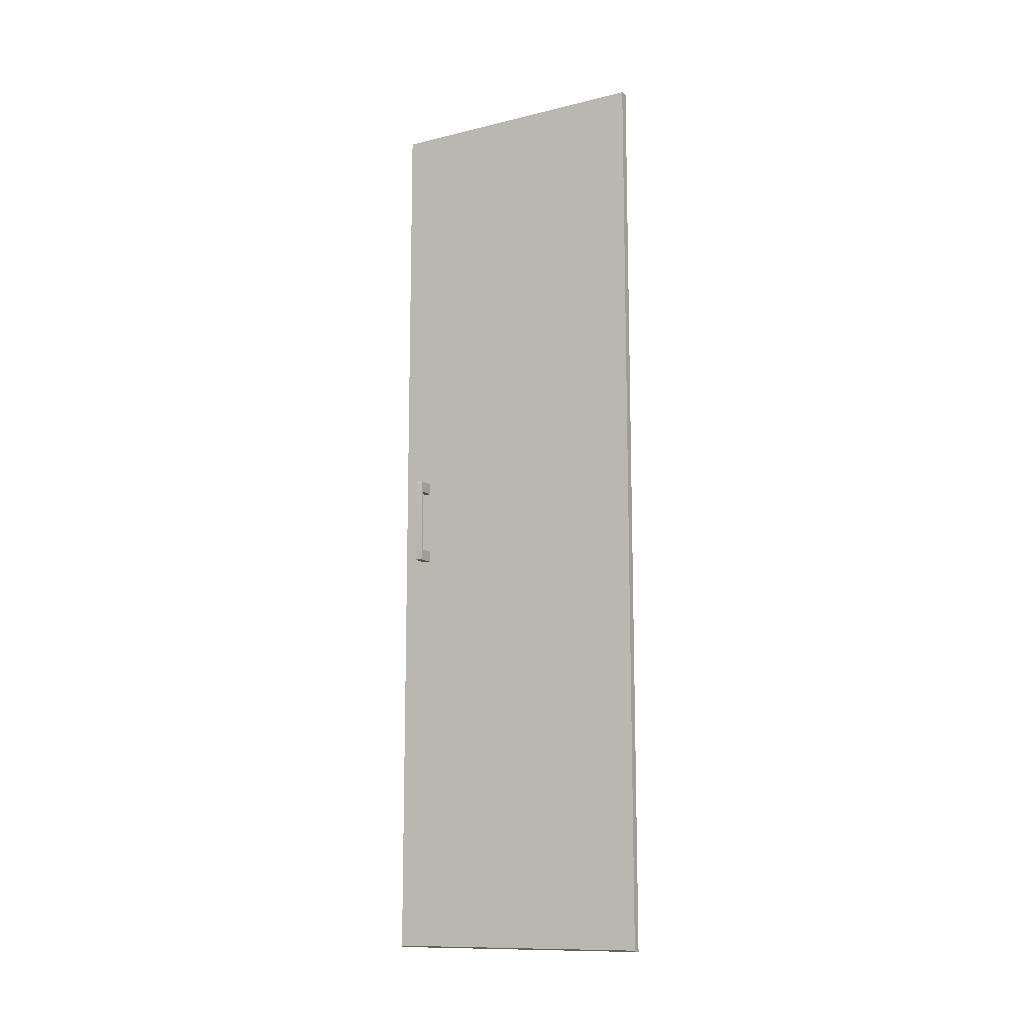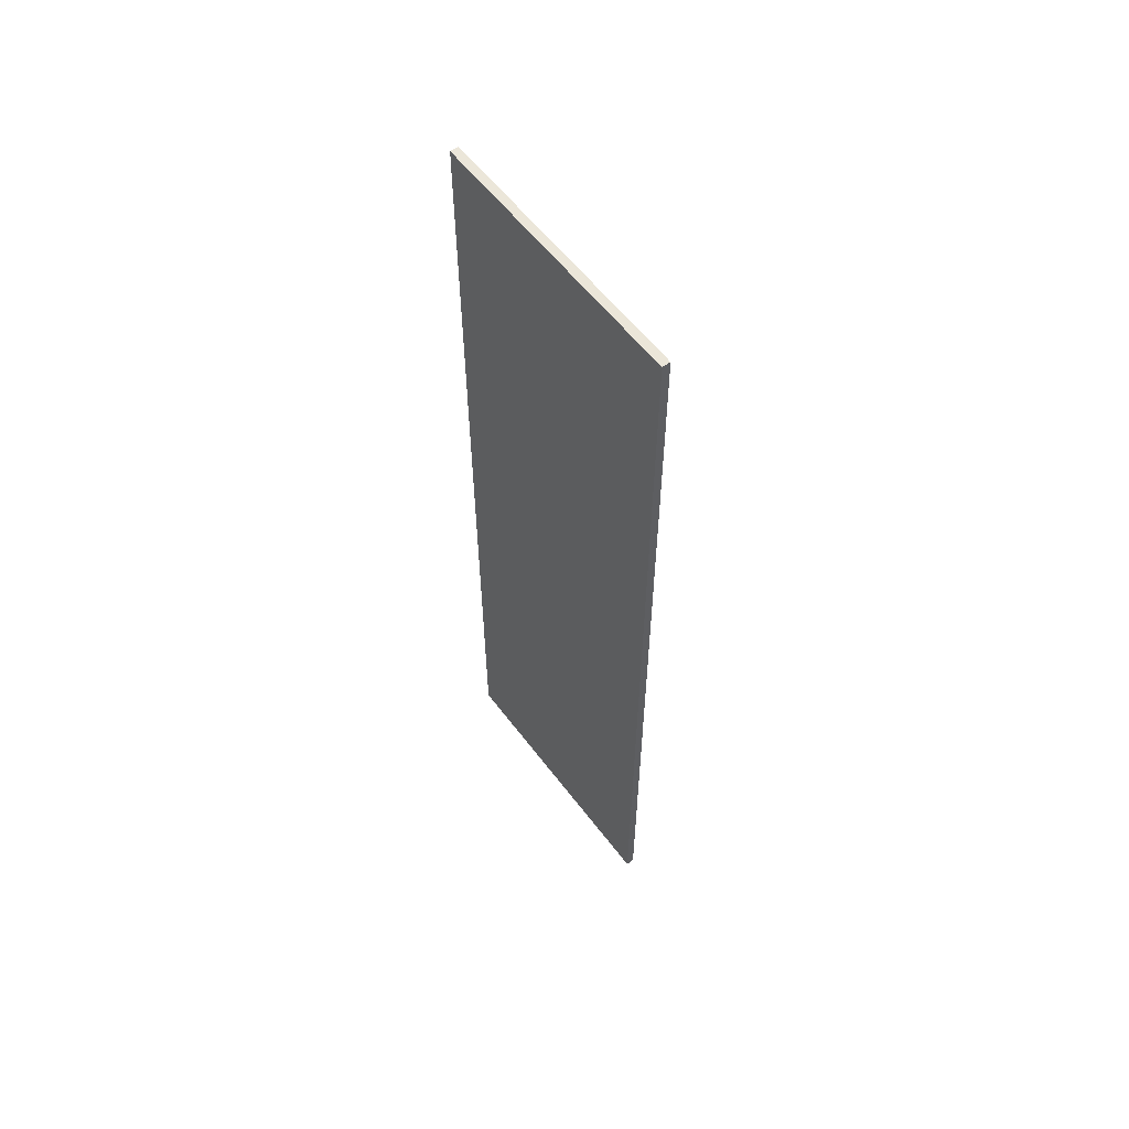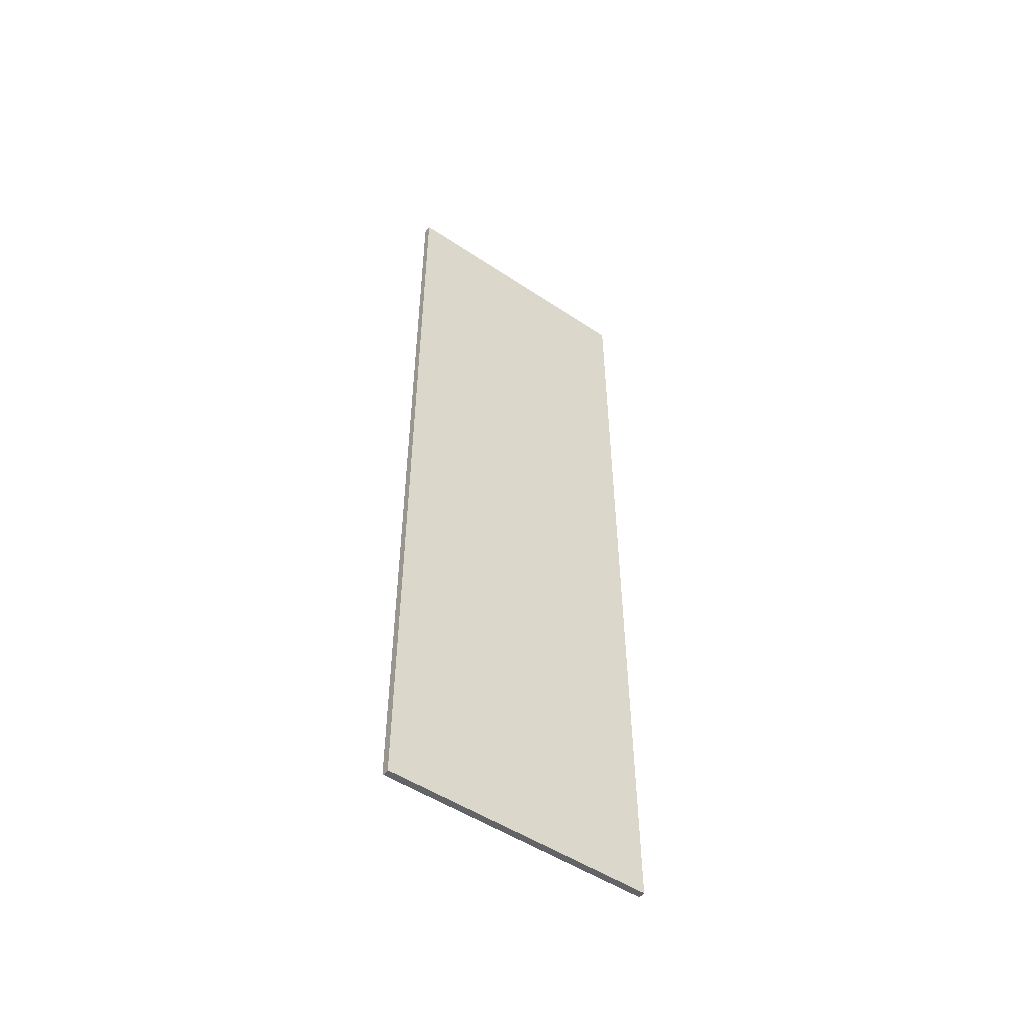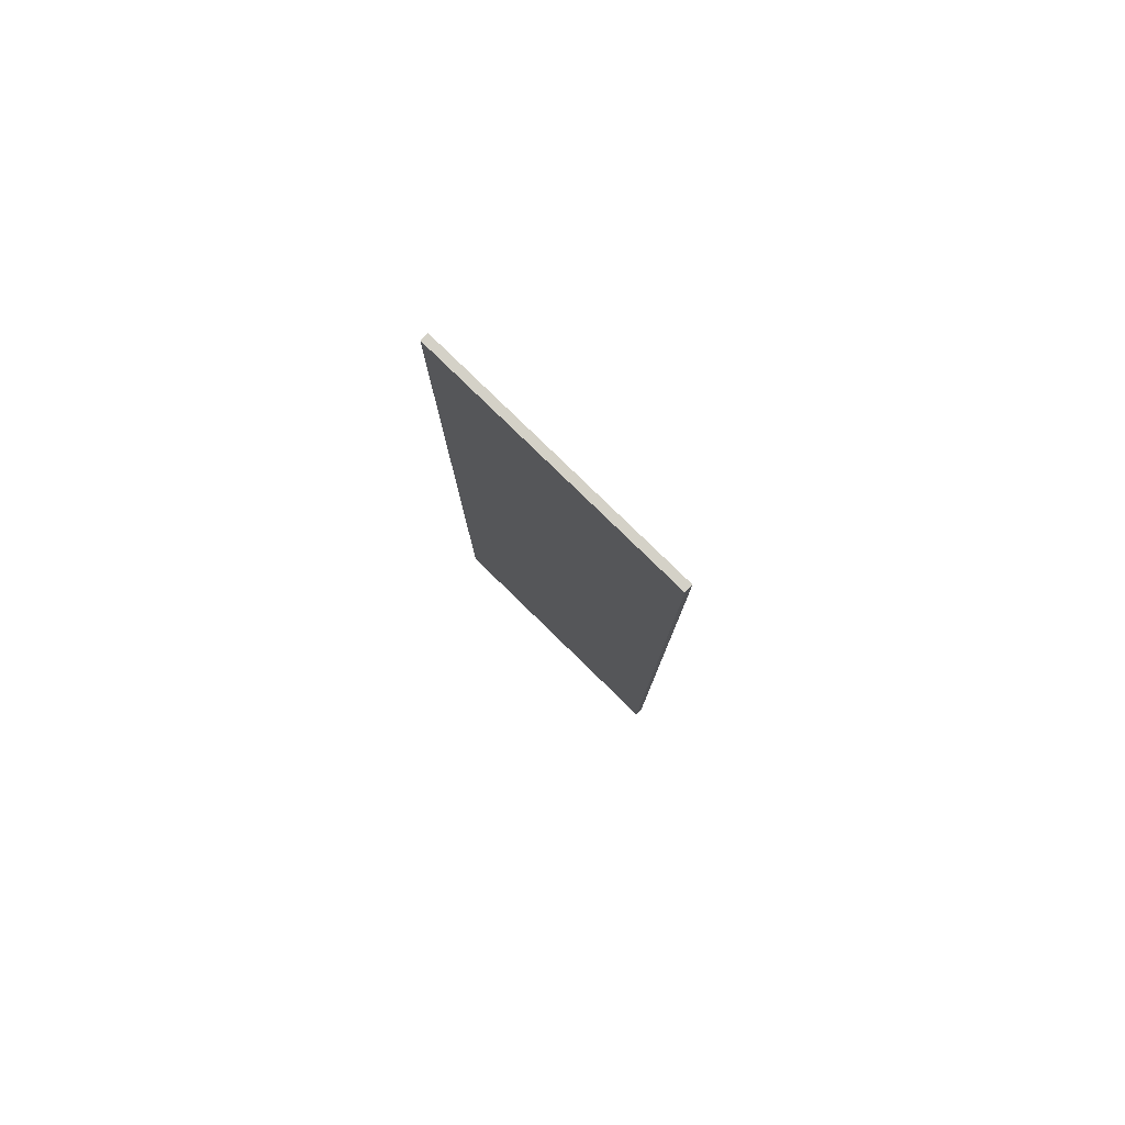
<metadata>
{"format":"obj","ext":"obj","renderer":"f3d","projection":"perspective","resolution":1024,"background":"white","views":[{"elev":-12.2,"azim":119.9,"up":"+Z"},{"elev":57.6,"azim":-36.7,"up":"+Z"},{"elev":-51.2,"azim":-125.9,"up":"+Z"},{"elev":79.8,"azim":-45.7,"up":"+Z"}]}
</metadata>
<code>
g rootd_Bb001_0
g rootd_Bb001_object__23_0
o rootd_Bb001_object__23_p1_Geometry_0
v 0.1252 -0.1429 -0.4524
v 0.1324 0.1429 -0.4524
v 0.1324 -0.1429 -0.4524
v 0.1324 0.1429 -0.4524
v 0.1252 -0.1429 -0.4524
v 0.1252 0.1429 -0.4524
v 0.1252 -0.1429 0.5
v 0.1252 0.1429 -0.4524
v 0.1252 -0.1429 -0.4524
v 0.1252 0.1429 -0.4524
v 0.1252 -0.1429 0.5
v 0.1252 0.1429 0.5
v 0.1338 0.1429 0.5
v 0.1338 -0.1429 -0.451
v 0.1338 0.1429 -0.451
v 0.1338 -0.1429 -0.451
v 0.1338 0.1429 0.5
v 0.1338 -0.1429 0.5
v 0.1338 0.1429 -0.451
v 0.1252 0.1429 0.5
v 0.1338 0.1429 0.5
v 0.1252 0.1429 0.5
v 0.1338 0.1429 -0.451
v 0.1324 0.1429 -0.4524
v 0.1252 0.1429 0.5
v 0.1324 0.1429 -0.4524
v 0.1252 0.1429 -0.4524
v 0.1338 0.1429 0.5
v 0.1252 -0.1429 0.5
v 0.1338 -0.1429 0.5
v 0.1252 -0.1429 0.5
v 0.1338 0.1429 0.5
v 0.1252 0.1429 0.5
v 0.1252 -0.1429 0.5
v 0.1338 -0.1429 -0.451
v 0.1338 -0.1429 0.5
v 0.1338 -0.1429 -0.451
v 0.1252 -0.1429 0.5
v 0.1324 -0.1429 -0.4524
v 0.1324 -0.1429 -0.4524
v 0.1252 -0.1429 0.5
v 0.1252 -0.1429 -0.4524
v 0.1338 0.1429 -0.451
v 0.1324 -0.1429 -0.4524
v 0.1324 0.1429 -0.4524
v 0.1324 -0.1429 -0.4524
v 0.1338 0.1429 -0.451
v 0.1338 -0.1429 -0.451
f 1 2 3
f 4 5 6
f 7 8 9
f 10 11 12
f 13 14 15
f 16 17 18
f 19 20 21
f 22 23 24
f 25 26 27
f 28 29 30
f 31 32 33
f 34 35 36
f 37 38 39
f 40 41 42
f 43 44 45
f 46 47 48
g rootd_Bb001_object__28_0
o rootd_Bb001_object__28_p17_Geometry_0
v 0.1505 -0.1191 -0.02156
v 0.1504 -0.1119 -0.02167
v 0.1505 -0.1119 -0.02156
v 0.1504 -0.1119 -0.02167
v 0.1505 -0.1191 -0.02156
v 0.1504 -0.1191 -0.02167
v 0.1501 -0.1191 -0.02183
v 0.1503 -0.1119 -0.02176
v 0.1503 -0.1191 -0.02176
v 0.1503 -0.1119 -0.02176
v 0.1501 -0.1191 -0.02183
v 0.1501 -0.1119 -0.02183
v 0.1503 -0.1191 -0.02176
v 0.1504 -0.1119 -0.02167
v 0.1504 -0.1191 -0.02167
v 0.1504 -0.1119 -0.02167
v 0.1503 -0.1191 -0.02176
v 0.1503 -0.1119 -0.02176
v 0.1498 -0.1191 -0.02191
v 0.15 -0.1119 -0.02188
v 0.15 -0.1191 -0.02188
v 0.15 -0.1119 -0.02188
v 0.1498 -0.1191 -0.02191
v 0.1498 -0.1119 -0.02191
v 0.1508 -0.1191 0.06878
v 0.1509 -0.1119 0.06862
v 0.1508 -0.1119 0.06878
v 0.1509 -0.1119 0.06862
v 0.1508 -0.1191 0.06878
v 0.1509 -0.1191 0.06862
v 0.1507 -0.1191 0.06892
v 0.1508 -0.1119 0.06878
v 0.1507 -0.1119 0.06892
v 0.1508 -0.1119 0.06878
v 0.1507 -0.1191 0.06892
v 0.1508 -0.1191 0.06878
v 0.1319 -0.1191 0.05762
v 0.1486 -0.1119 0.0576
v 0.1486 -0.1191 0.0576
v 0.1486 -0.1119 0.0576
v 0.1319 -0.1191 0.05762
v 0.1319 -0.1119 0.05762
v 0.15 -0.1119 0.06943
v 0.1499 -0.1191 0.06948
v 0.15 -0.1191 0.06943
v 0.1499 -0.1191 0.06948
v 0.15 -0.1119 0.06943
v 0.1499 -0.1119 0.06948
v 0.1319 -0.1119 -0.01
v 0.1485 -0.1191 -0.01002
v 0.1485 -0.1119 -0.01002
v 0.1485 -0.1191 -0.01002
v 0.1319 -0.1119 -0.01
v 0.1318 -0.1191 -0.01
v 0.1509 -0.1119 -0.02086
v 0.1508 -0.1191 -0.02102
v 0.1509 -0.1119 -0.02102
v 0.1508 -0.1191 -0.02102
v 0.1509 -0.1119 -0.02086
v 0.1509 -0.1191 -0.02086
v 0.1271 -0.119 -0.0219
v 0.1319 -0.1119 -0.01
v 0.1271 -0.1119 -0.0219
v 0.1319 -0.1119 -0.01
v 0.1271 -0.119 -0.0219
v 0.1318 -0.1191 -0.01
v 0.15 -0.1191 -0.02188
v 0.1501 -0.1119 -0.02183
v 0.1501 -0.1191 -0.02183
v 0.1501 -0.1119 -0.02183
v 0.15 -0.1191 -0.02188
v 0.15 -0.1119 -0.02188
v 0.1497 -0.1119 0.06951
v 0.1499 -0.1191 0.06948
v 0.1499 -0.1119 0.06948
v 0.1499 -0.1191 0.06948
v 0.1497 -0.1119 0.06951
v 0.1497 -0.1191 0.06951
v 0.1319 -0.1119 0.05762
v 0.1271 -0.119 0.06952
v 0.1271 -0.1119 0.06952
v 0.1271 -0.119 0.06952
v 0.1319 -0.1119 0.05762
v 0.1319 -0.1191 0.05762
v 0.151 -0.1191 0.06813
v 0.1485 -0.1191 -0.01002
v 0.1509 -0.1191 -0.0207
v 0.1485 -0.1191 -0.01002
v 0.151 -0.1191 0.06813
v 0.1486 -0.1191 0.0576
v 0.1486 -0.1191 0.0576
v 0.151 -0.1191 0.06813
v 0.1319 -0.1191 0.05762
v 0.1319 -0.1191 0.05762
v 0.151 -0.1191 0.06813
v 0.1271 -0.119 0.06952
v 0.1271 -0.119 0.06952
v 0.151 -0.1191 0.06813
v 0.1509 -0.1191 0.06829
v 0.1271 -0.119 0.06952
v 0.1509 -0.1191 0.06829
v 0.1509 -0.1191 0.06846
v 0.1271 -0.119 0.06952
v 0.1509 -0.1191 0.06846
v 0.1509 -0.1191 0.06862
v 0.1271 -0.119 0.06952
v 0.1509 -0.1191 0.06862
v 0.1508 -0.1191 0.06878
v 0.1271 -0.119 0.06952
v 0.1508 -0.1191 0.06878
v 0.1507 -0.1191 0.06892
v 0.1271 -0.119 0.06952
v 0.1507 -0.1191 0.06892
v 0.1506 -0.1191 0.06905
v 0.1271 -0.119 0.06952
v 0.1506 -0.1191 0.06905
v 0.1505 -0.1191 0.06917
v 0.1271 -0.119 0.06952
v 0.1505 -0.1191 0.06917
v 0.1503 -0.1191 0.06928
v 0.1271 -0.119 0.06952
v 0.1503 -0.1191 0.06928
v 0.1502 -0.1191 0.06936
v 0.1271 -0.119 0.06952
v 0.1502 -0.1191 0.06936
v 0.15 -0.1191 0.06943
v 0.1271 -0.119 0.06952
v 0.15 -0.1191 0.06943
v 0.1499 -0.1191 0.06948
v 0.1271 -0.119 0.06952
v 0.1499 -0.1191 0.06948
v 0.1497 -0.1191 0.06951
v 0.1498 -0.1191 -0.02191
v 0.1271 -0.119 -0.0219
v 0.1497 -0.1191 -0.02192
v 0.1271 -0.119 -0.0219
v 0.1498 -0.1191 -0.02191
v 0.1318 -0.1191 -0.01
v 0.1318 -0.1191 -0.01
v 0.1498 -0.1191 -0.02191
v 0.15 -0.1191 -0.02188
v 0.1318 -0.1191 -0.01
v 0.15 -0.1191 -0.02188
v 0.1501 -0.1191 -0.02183
v 0.1318 -0.1191 -0.01
v 0.1501 -0.1191 -0.02183
v 0.1503 -0.1191 -0.02176
v 0.1318 -0.1191 -0.01
v 0.1503 -0.1191 -0.02176
v 0.1504 -0.1191 -0.02167
v 0.1318 -0.1191 -0.01
v 0.1504 -0.1191 -0.02167
v 0.1505 -0.1191 -0.02156
v 0.1318 -0.1191 -0.01
v 0.1505 -0.1191 -0.02156
v 0.1506 -0.1191 -0.02144
v 0.1318 -0.1191 -0.01
v 0.1506 -0.1191 -0.02144
v 0.1507 -0.1191 -0.02131
v 0.1318 -0.1191 -0.01
v 0.1507 -0.1191 -0.02131
v 0.1508 -0.1191 -0.02117
v 0.1318 -0.1191 -0.01
v 0.1508 -0.1191 -0.02117
v 0.1508 -0.1191 -0.02102
v 0.1318 -0.1191 -0.01
v 0.1508 -0.1191 -0.02102
v 0.1509 -0.1191 -0.02086
v 0.1318 -0.1191 -0.01
v 0.1509 -0.1191 -0.02086
v 0.1509 -0.1191 -0.0207
v 0.1318 -0.1191 -0.01
v 0.1509 -0.1191 -0.0207
v 0.1485 -0.1191 -0.01002
v 0.1271 -0.1119 0.06952
v 0.1497 -0.1191 0.06951
v 0.1497 -0.1119 0.06951
v 0.1497 -0.1191 0.06951
v 0.1271 -0.1119 0.06952
v 0.1271 -0.119 0.06952
v 0.1506 -0.1191 0.06905
v 0.1507 -0.1119 0.06892
v 0.1506 -0.1119 0.06905
v 0.1507 -0.1119 0.06892
v 0.1506 -0.1191 0.06905
v 0.1507 -0.1191 0.06892
v 0.1508 -0.1191 -0.02102
v 0.1508 -0.1119 -0.02117
v 0.1509 -0.1119 -0.02102
v 0.1508 -0.1119 -0.02117
v 0.1508 -0.1191 -0.02102
v 0.1508 -0.1191 -0.02117
v 0.15 -0.1119 0.06943
v 0.1502 -0.1191 0.06936
v 0.1502 -0.1119 0.06936
v 0.1502 -0.1191 0.06936
v 0.15 -0.1119 0.06943
v 0.15 -0.1191 0.06943
v 0.1507 -0.1191 -0.02131
v 0.1506 -0.1119 -0.02144
v 0.1507 -0.1119 -0.02131
v 0.1506 -0.1119 -0.02144
v 0.1507 -0.1191 -0.02131
v 0.1506 -0.1191 -0.02144
v 0.1505 -0.1119 0.06917
v 0.1503 -0.1191 0.06928
v 0.1505 -0.1191 0.06917
v 0.1503 -0.1191 0.06928
v 0.1505 -0.1119 0.06917
v 0.1503 -0.1119 0.06928
v 0.1319 -0.1119 -0.01
v 0.1498 -0.1119 -0.02191
v 0.1271 -0.1119 -0.0219
v 0.1498 -0.1119 -0.02191
v 0.1319 -0.1119 -0.01
v 0.15 -0.1119 -0.02188
v 0.15 -0.1119 -0.02188
v 0.1319 -0.1119 -0.01
v 0.1501 -0.1119 -0.02183
v 0.1501 -0.1119 -0.02183
v 0.1319 -0.1119 -0.01
v 0.1503 -0.1119 -0.02176
v 0.1503 -0.1119 -0.02176
v 0.1319 -0.1119 -0.01
v 0.1504 -0.1119 -0.02167
v 0.1504 -0.1119 -0.02167
v 0.1319 -0.1119 -0.01
v 0.1505 -0.1119 -0.02156
v 0.1505 -0.1119 -0.02156
v 0.1319 -0.1119 -0.01
v 0.1506 -0.1119 -0.02144
v 0.1506 -0.1119 -0.02144
v 0.1319 -0.1119 -0.01
v 0.1507 -0.1119 -0.02131
v 0.1507 -0.1119 -0.02131
v 0.1319 -0.1119 -0.01
v 0.1508 -0.1119 -0.02117
v 0.1508 -0.1119 -0.02117
v 0.1319 -0.1119 -0.01
v 0.1509 -0.1119 -0.02102
v 0.1509 -0.1119 -0.02102
v 0.1319 -0.1119 -0.01
v 0.1509 -0.1119 -0.02086
v 0.1509 -0.1119 -0.02086
v 0.1319 -0.1119 -0.01
v 0.1485 -0.1119 -0.01002
v 0.1485 -0.1119 -0.01002
v 0.1509 -0.1119 0.06829
v 0.1509 -0.1119 -0.02086
v 0.1509 -0.1119 0.06829
v 0.1485 -0.1119 -0.01002
v 0.1486 -0.1119 0.0576
v 0.1509 -0.1119 0.06829
v 0.1486 -0.1119 0.0576
v 0.1319 -0.1119 0.05762
v 0.1509 -0.1119 0.06829
v 0.1319 -0.1119 0.05762
v 0.1271 -0.1119 0.06952
v 0.1509 -0.1119 0.06829
v 0.1271 -0.1119 0.06952
v 0.1509 -0.1119 0.06846
v 0.1509 -0.1119 0.06846
v 0.1271 -0.1119 0.06952
v 0.1509 -0.1119 0.06862
v 0.1509 -0.1119 0.06862
v 0.1271 -0.1119 0.06952
v 0.1508 -0.1119 0.06878
v 0.1508 -0.1119 0.06878
v 0.1271 -0.1119 0.06952
v 0.1507 -0.1119 0.06892
v 0.1507 -0.1119 0.06892
v 0.1271 -0.1119 0.06952
v 0.1506 -0.1119 0.06905
v 0.1506 -0.1119 0.06905
v 0.1271 -0.1119 0.06952
v 0.1505 -0.1119 0.06917
v 0.1505 -0.1119 0.06917
v 0.1271 -0.1119 0.06952
v 0.1503 -0.1119 0.06928
v 0.1503 -0.1119 0.06928
v 0.1271 -0.1119 0.06952
v 0.1502 -0.1119 0.06936
v 0.1502 -0.1119 0.06936
v 0.1271 -0.1119 0.06952
v 0.15 -0.1119 0.06943
v 0.15 -0.1119 0.06943
v 0.1271 -0.1119 0.06952
v 0.1499 -0.1119 0.06948
v 0.1499 -0.1119 0.06948
v 0.1271 -0.1119 0.06952
v 0.1497 -0.1119 0.06951
v 0.1485 -0.1119 -0.01002
v 0.1486 -0.1191 0.0576
v 0.1486 -0.1119 0.0576
v 0.1486 -0.1191 0.0576
v 0.1485 -0.1119 -0.01002
v 0.1485 -0.1191 -0.01002
v 0.1505 -0.1119 0.06917
v 0.1506 -0.1191 0.06905
v 0.1506 -0.1119 0.06905
v 0.1506 -0.1191 0.06905
v 0.1505 -0.1119 0.06917
v 0.1505 -0.1191 0.06917
v 0.1506 -0.1119 -0.02144
v 0.1505 -0.1191 -0.02156
v 0.1505 -0.1119 -0.02156
v 0.1505 -0.1191 -0.02156
v 0.1506 -0.1119 -0.02144
v 0.1506 -0.1191 -0.02144
v 0.1508 -0.1191 -0.02117
v 0.1507 -0.1119 -0.02131
v 0.1508 -0.1119 -0.02117
v 0.1507 -0.1119 -0.02131
v 0.1508 -0.1191 -0.02117
v 0.1507 -0.1191 -0.02131
v 0.1503 -0.1119 0.06928
v 0.1502 -0.1191 0.06936
v 0.1503 -0.1191 0.06928
v 0.1502 -0.1191 0.06936
v 0.1503 -0.1119 0.06928
v 0.1502 -0.1119 0.06936
v 0.1509 -0.1191 0.06829
v 0.1509 -0.1119 -0.02086
v 0.1509 -0.1119 0.06829
v 0.1509 -0.1119 -0.02086
v 0.1509 -0.1191 0.06829
v 0.1509 -0.1191 -0.02086
v 0.1509 -0.1191 -0.02086
v 0.1509 -0.1191 0.06829
v 0.1509 -0.1191 -0.0207
v 0.1509 -0.1191 -0.0207
v 0.1509 -0.1191 0.06829
v 0.151 -0.1191 0.06813
v 0.1509 -0.1191 0.06862
v 0.1509 -0.1119 0.06846
v 0.1509 -0.1119 0.06862
v 0.1509 -0.1119 0.06846
v 0.1509 -0.1191 0.06862
v 0.1509 -0.1191 0.06846
v 0.1497 -0.1191 -0.02192
v 0.1498 -0.1119 -0.02191
v 0.1498 -0.1191 -0.02191
v 0.1498 -0.1119 -0.02191
v 0.1497 -0.1191 -0.02192
v 0.1271 -0.1119 -0.0219
v 0.1271 -0.1119 -0.0219
v 0.1497 -0.1191 -0.02192
v 0.1271 -0.119 -0.0219
v 0.1509 -0.1191 0.06846
v 0.1509 -0.1119 0.06829
v 0.1509 -0.1119 0.06846
v 0.1509 -0.1119 0.06829
v 0.1509 -0.1191 0.06846
v 0.1509 -0.1191 0.06829
f 49 50 51
f 52 53 54
f 55 56 57
f 58 59 60
f 61 62 63
f 64 65 66
f 67 68 69
f 70 71 72
f 73 74 75
f 76 77 78
f 79 80 81
f 82 83 84
f 85 86 87
f 88 89 90
f 91 92 93
f 94 95 96
f 97 98 99
f 100 101 102
f 103 104 105
f 106 107 108
f 109 110 111
f 112 113 114
f 115 116 117
f 118 119 120
f 121 122 123
f 124 125 126
f 127 128 129
f 130 131 132
f 133 134 135
f 136 137 138
f 139 140 141
f 142 143 144
f 145 146 147
f 148 149 150
f 151 152 153
f 154 155 156
f 157 158 159
f 160 161 162
f 163 164 165
f 166 167 168
f 169 170 171
f 172 173 174
f 175 176 177
f 178 179 180
f 181 182 183
f 184 185 186
f 187 188 189
f 190 191 192
f 193 194 195
f 196 197 198
f 199 200 201
f 202 203 204
f 205 206 207
f 208 209 210
f 211 212 213
f 214 215 216
f 217 218 219
f 220 221 222
f 223 224 225
f 226 227 228
f 229 230 231
f 232 233 234
f 235 236 237
f 238 239 240
f 241 242 243
f 244 245 246
f 247 248 249
f 250 251 252
f 253 254 255
f 256 257 258
f 259 260 261
f 262 263 264
f 265 266 267
f 268 269 270
f 271 272 273
f 274 275 276
f 277 278 279
f 280 281 282
f 283 284 285
f 286 287 288
f 289 290 291
f 292 293 294
f 295 296 297
f 298 299 300
f 301 302 303
f 304 305 306
f 307 308 309
f 310 311 312
f 313 314 315
f 316 317 318
f 319 320 321
f 322 323 324
f 325 326 327
f 328 329 330
f 331 332 333
f 334 335 336
f 337 338 339
f 340 341 342
f 343 344 345
f 346 347 348
f 349 350 351
f 352 353 354
f 355 356 357
f 358 359 360
f 361 362 363
f 364 365 366
f 367 368 369
f 370 371 372
f 373 374 375
f 376 377 378
f 379 380 381
f 382 383 384
f 385 386 387
f 388 389 390
f 391 392 393
f 394 395 396
f 397 398 399
f 400 401 402

</code>
